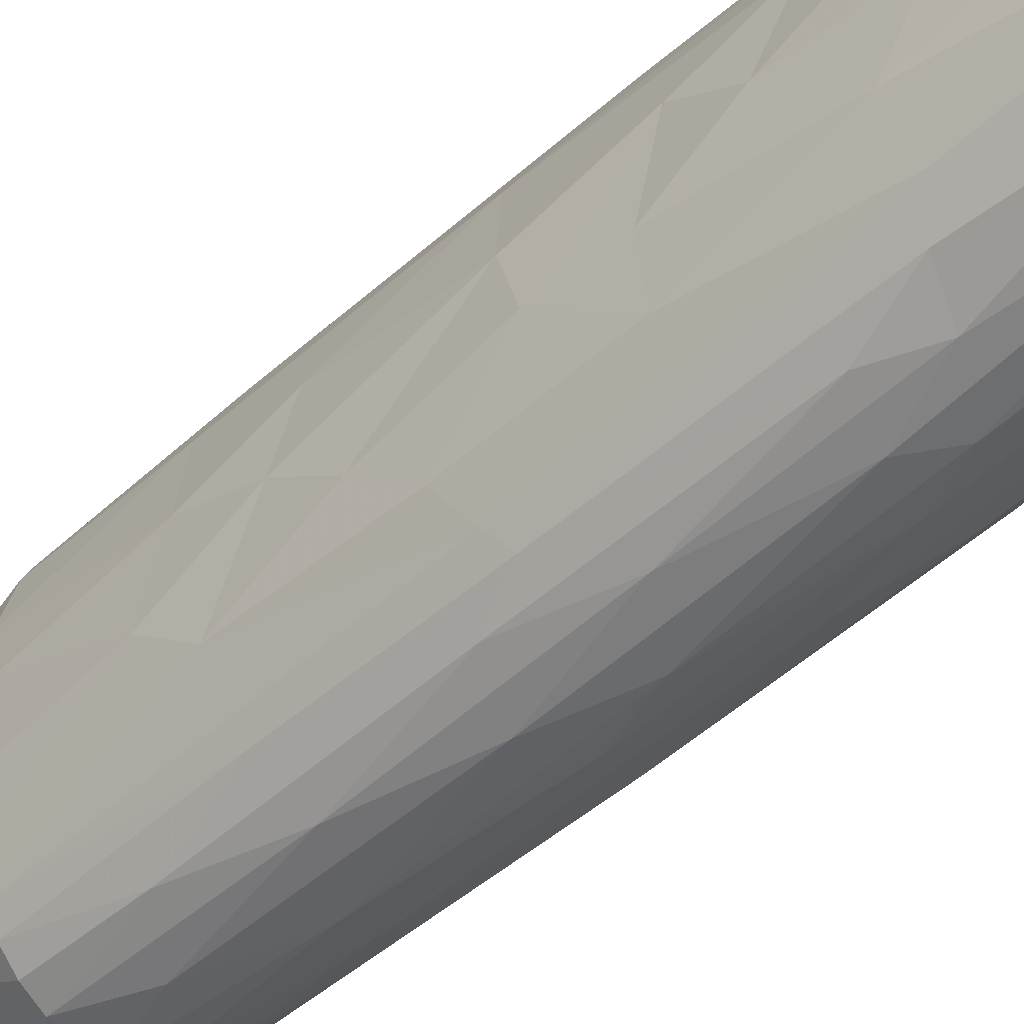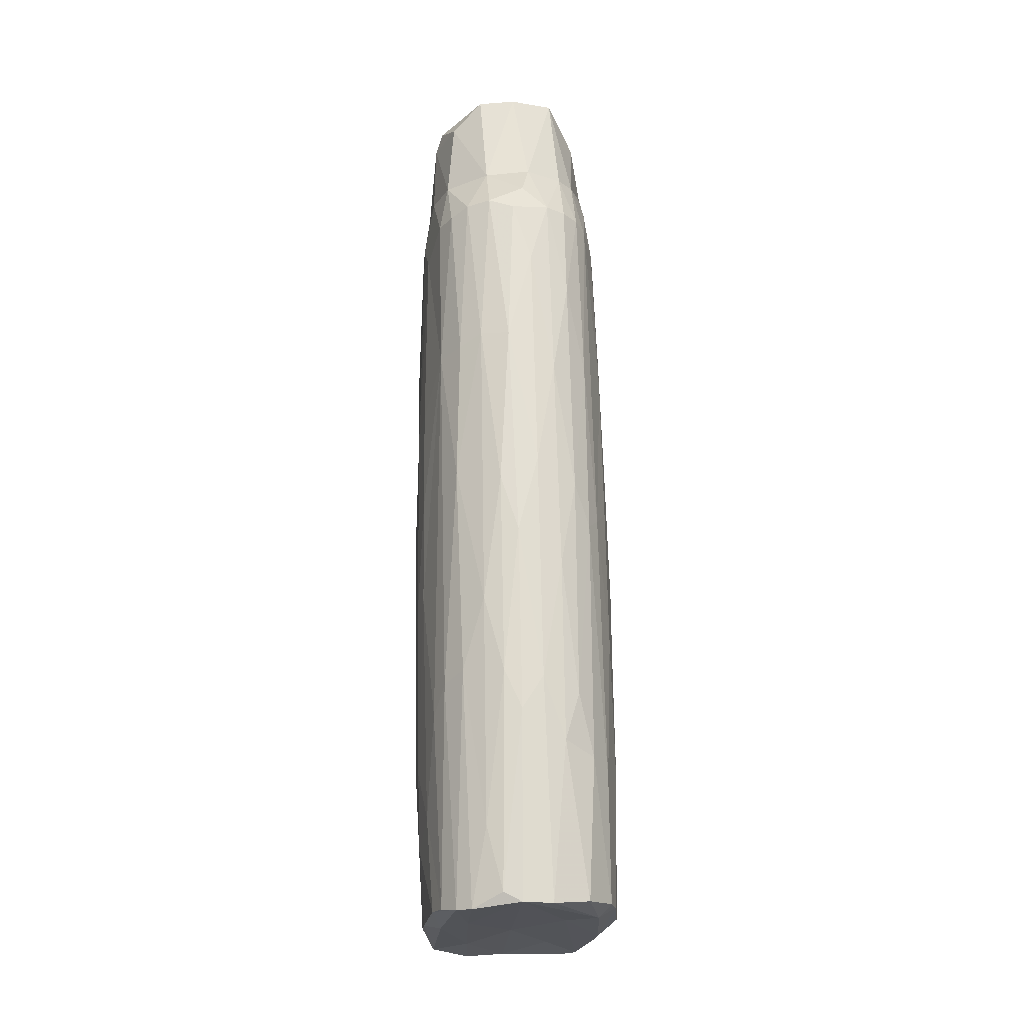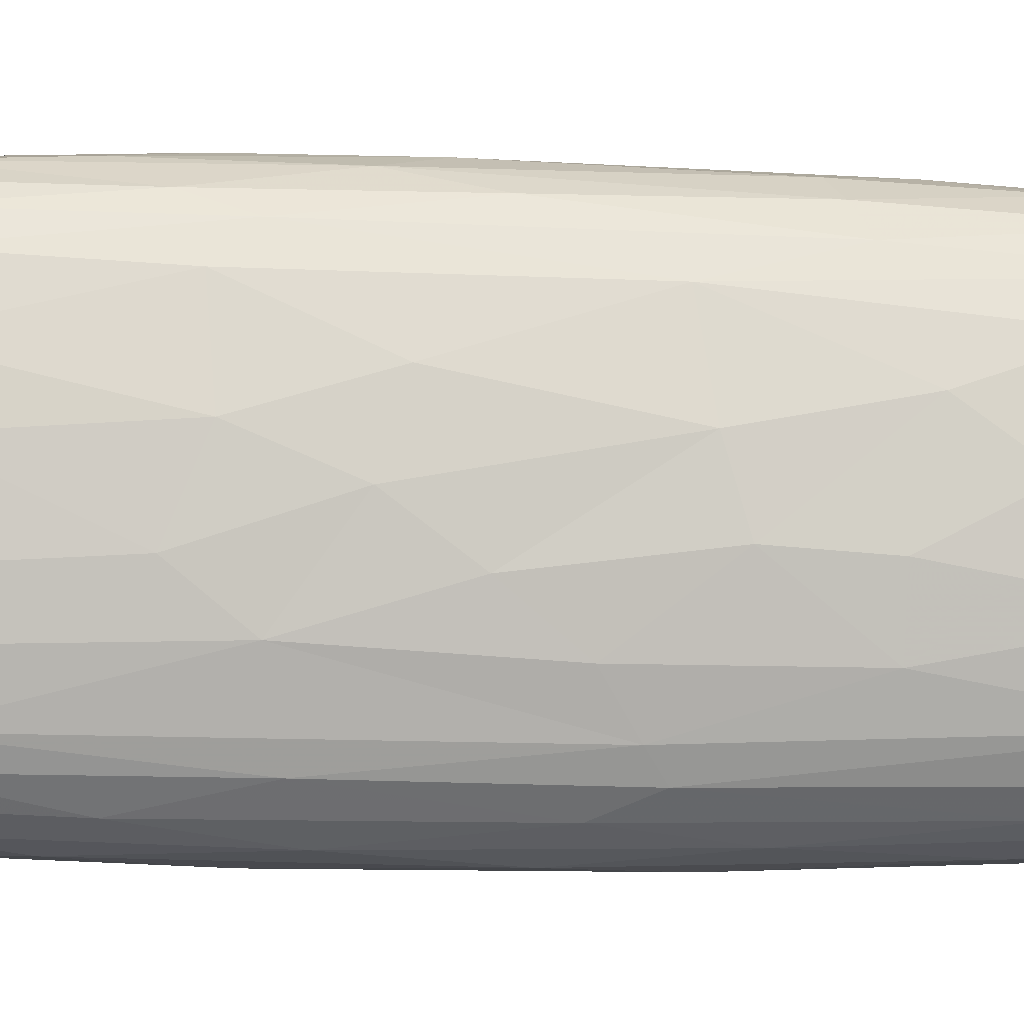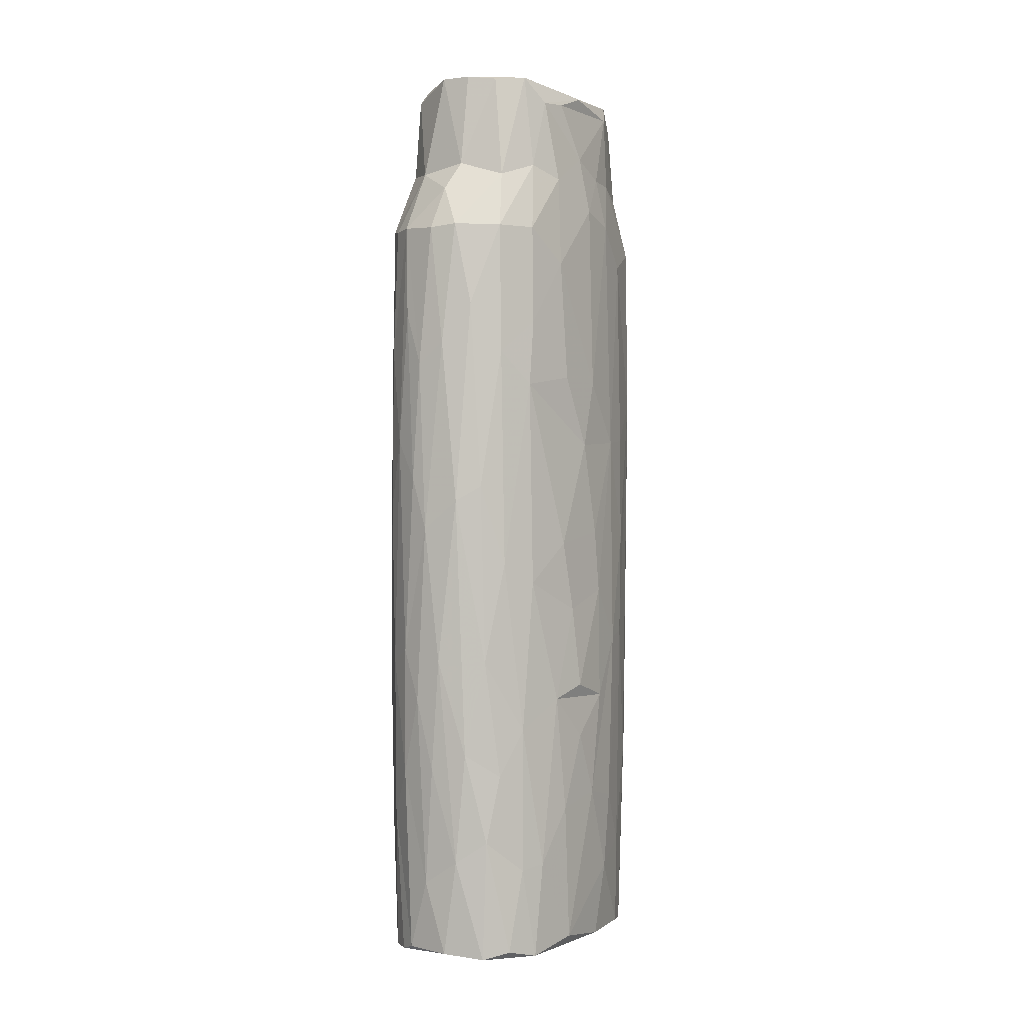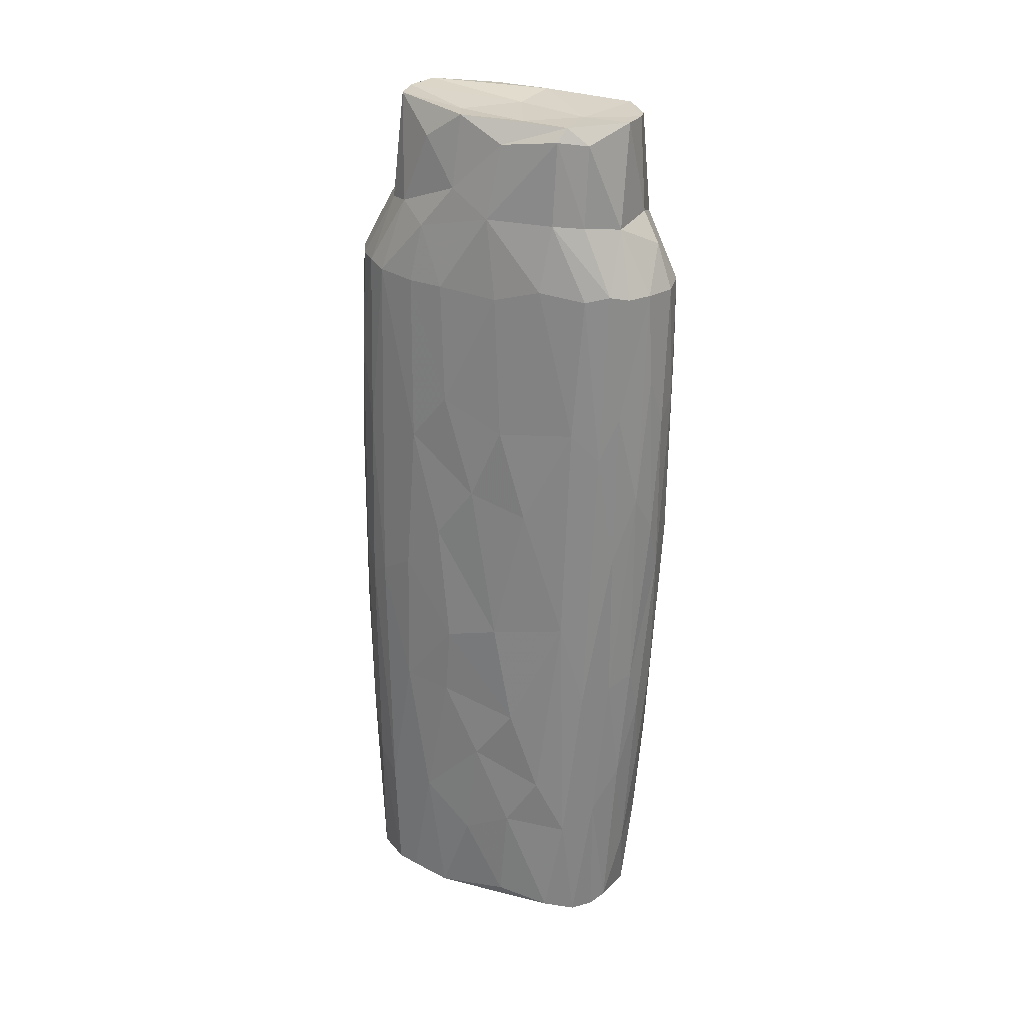
<metadata>
{"format":"obj","ext":"obj","renderer":"f3d","projection":"perspective","resolution":1024,"background":"white","views":[{"elev":-48.5,"azim":134.6,"up":"+Y"},{"elev":-22.4,"azim":-4.7,"up":"+Z"},{"elev":-7.7,"azim":87.4,"up":"+Y"},{"elev":-2.1,"azim":-151.3,"up":"+Z"},{"elev":27.4,"azim":114.3,"up":"+Z"}]}
</metadata>
<code>
v 0.01383 0.0006509 -0.03054
v 0.01183 -0.009223 0.01746
v 0.01055 0.01562 -0.01978
v -0.002509 -0.0201 -0.05556
v 0.004851 -0.02113 -0.01353
v 0.009372 -0.01458 0.03937
v 0.006172 -0.01951 0.02733
v 0.01276 0.009636 -0.03456
v 0.01091 -0.009527 0.03908
v -0.005691 0.01787 -0.04235
v 0.001093 0.02238 -0.0008845
v 0.001861 0.02261 0.02105
v 0.01009 0.01461 -0.05742
v -0.009577 0.0115 -0.05773
v -0.01271 0.008076 0.0198
v -0.01265 -0.008965 -0.001118
v -0.01323 0.003802 0.0109
v -0.007977 -0.0166 -0.05721
v -0.01094 -0.01315 -0.03211
v -0.0003204 -0.0217 -0.03316
v 0.008896 0.01755 0.04006
v -0.003328 0.02192 0.002724
v 0.01242 -0.004119 0.02374
v -0.004567 -0.01976 -0.0475
v -0.005847 0.01581 0.05983
v 0.008233 -0.01791 -0.05619
v 0.008937 -0.002911 0.06111
v 0.001129 -0.01651 0.04835
v 0.003113 0.02218 0.005826
v -0.01112 0.006579 0.05768
v -0.003246 0.02207 0.03937
v 0.008082 0.01361 0.0483
v 0.004242 0.02181 0.02776
v 0.004434 0.01709 0.0476
v -0.006277 0.01932 -0.01856
v 0.001723 -0.02224 0.0005345
v 0.01136 -0.0006561 -0.05747
v 0.002701 0.01936 -0.04793
v 0.009933 -0.01259 -0.05725
v -0.01262 0.004036 -0.02888
v -0.008481 0.01929 0.03921
v -0.005729 -0.02073 0.01944
v -0.01021 -0.01182 0.04766
v -0.009505 0.0008259 0.06058
v 0.005215 -0.02045 -0.03674
v 0.01262 0.007462 0.008523
v 0.001608 0.0168 0.06047
v -0.001871 0.01934 -0.04498
v -0.01102 0.01465 0.02676
v -0.01294 0.00471 -0.02191
v -0.009423 -0.01181 0.05781
v -0.01256 -0.005039 -0.03788
v 0.0117 -0.004851 0.03914
v 0.005873 -0.01428 0.04837
v 0.0121 0.003043 0.03867
v -0.008765 0.01294 0.06027
v 0.005612 0.01035 -0.05671
v -0.0009164 -0.0149 0.06142
v -0.01269 -0.007988 0.03724
v -0.01333 -0.0002951 -0.00898
v 0.01035 -0.01528 -0.005389
v 0.008428 -0.007957 0.05779
v -0.01041 0.01008 0.0573
v -0.01099 -0.007 0.0603
v -0.003115 -0.02201 -0.002184
v -0.004715 -0.02051 0.04067
v -0.009899 0.01258 0.04832
v 0.0128 0.004052 0.02029
v -0.01261 0.006306 -0.01162
v 0.009086 -0.01756 -0.03823
v -0.008514 0.01896 0.02247
v -0.01161 0.002302 0.05939
v 0.01309 -7.12e-06 0.01083
v -0.0124 -0.001641 0.04862
v -0.007664 -0.01882 0.04053
v -0.001735 0.01789 0.04839
v -0.01281 -0.008522 0.0123
v -0.01338 0.0009499 -0.0009575
v 0.0117 0.01271 -0.008379
v -0.0006474 0.02029 0.04469
v 0.007202 0.01368 0.05853
v 0.01356 0.005321 -0.04128
v 0.0085 0.01875 0.00229
v 0.01148 0.01336 -0.04227
v 0.01229 -0.01077 -0.02084
v -0.001617 0.02263 0.02368
v 0.01029 0.01472 0.03942
v -0.0122 0.003153 0.0507
v -0.0113 0.004936 -0.05605
v -0.004735 0.01713 -0.05778
v 0.0122 0.01097 -0.05627
v 0.00305 0.02107 -0.02361
v 0.00785 0.01662 -0.05747
v -0.005293 0.02148 0.02882
v 0.005907 0.01949 -0.03337
v -0.01178 -0.005453 0.05811
v -0.009668 -0.01417 -0.05679
v -0.004804 -0.01591 0.04775
v -0.00346 -0.0001681 0.06008
v -0.007236 0.01656 0.04665
v -0.01219 -0.004317 -0.0477
v -0.0004984 0.02158 -0.01838
v -0.00933 -0.005114 -0.05761
v -0.01247 -0.008858 -0.01482
v -0.01311 -0.005268 -0.01574
v 0.01125 0.001622 0.04886
v 0.004727 0.02134 0.03951
v 0.009975 0.003094 0.05823
v -0.00976 -0.01607 -0.02876
v 0.0007356 0.01029 0.06023
v 0.005984 0.02094 0.01082
v -0.01072 0.01513 0.01839
v -0.008439 0.01791 -0.005628
v -0.01337 -0.004163 0.01168
v -0.01132 -0.01381 0.03989
v -0.001463 -0.02131 0.03938
v -0.01089 -0.01512 0.01802
v 0.0101 -0.003619 0.05195
v 0.009714 0.01689 0.01753
v -0.01185 0.00709 -0.03854
v 0.0001546 0.02255 0.03908
v -0.007589 -0.01875 -0.02754
v -0.006245 0.02042 0.004633
v 0.007067 -0.01956 -0.03045
v 0.001028 -0.02155 0.03132
v 0.002372 -0.02167 -0.02888
v 0.01287 -0.005282 0.003856
v -0.002579 -0.02157 -0.0282
v 0.01201 -0.01055 -0.002455
v 0.008173 0.019 0.02325
v 0.01016 -0.008176 0.0465
v 0.008877 0.01697 -0.03904
v -0.0002114 -0.02032 -0.05677
v 2.161e-05 -0.01965 0.04349
v -0.01175 0.009352 -0.02365
v 0.01353 -0.004192 -0.02107
v 0.005718 0.004122 0.06029
v 0.005846 0.01789 -0.0568
v 0.004607 -0.01324 0.06184
v -0.005121 -0.0209 -0.01853
v -0.0105 0.01111 -0.04554
v 0.004072 -0.0213 0.01455
v -0.01346 0.001706 0.01949
v -0.01148 -0.009721 -0.04461
v 0.0009996 0.02069 -0.03274
v -0.006168 -0.0182 -0.05739
v 0.007953 -0.01171 0.04878
v 0.01339 0.005885 -0.02354
v 0.007761 0.01094 0.06065
v -0.01054 0.01395 -0.008056
v 0.00345 -0.02035 0.04003
v 0.006458 -0.006545 -0.05661
v 0.005178 0.02067 -0.01709
v 0.01123 -0.01435 -0.04029
v -0.01168 0.008537 0.04694
v 0.01149 0.008976 0.04031
v -0.0127 0.0005869 -0.03682
v -0.007389 0.01725 -0.03356
v 0.009123 0.01024 0.05905
v 0.005964 -0.01894 0.03998
v -0.008436 -0.01865 0.01831
v -0.01311 0.001994 0.04351
v -0.01243 0.00934 0.03518
v -0.005067 0.01047 -0.05708
v -0.003618 0.01996 -0.03077
v 0.01383 -0.0009991 -0.04445
v 0.008711 -0.01723 0.01604
v -0.007545 0.01498 -0.0569
v 0.01357 -0.003515 -0.01181
v -0.002105 -0.02212 0.01904
v -0.009808 -0.01672 0.03981
v -0.01307 -0.001093 -0.02355
v 0.01323 -0.007547 -0.03893
v -0.01198 -0.005809 0.04856
v -0.01064 -0.01113 -0.05659
v 0.0002806 0.003221 -0.05635
v -0.008702 -0.01842 -0.0002505
v -0.01312 -0.00322 0.04211
v 0.009899 0.01001 0.04863
v 0.01143 -0.01369 -0.05574
v 0.01342 0.004207 -0.05454
v 0.008084 0.01864 -0.01833
v -0.005676 -0.01401 0.06134
v -0.00958 0.01492 -0.02758
v 0.004308 -0.005025 0.06056
v -0.01137 -0.00308 -0.05697
v 0.01231 -0.01072 -0.05568
v -0.005932 -0.005715 -0.05705
v 0.01318 -0.00528 -0.05621
v 0.0003166 0.01861 -0.05718
v 0.008957 -0.01774 -0.007065
v -0.01238 0.008506 -0.002722
v 0.006886 -0.01976 -0.001972
v -0.002202 0.01686 0.06033
v 0.007206 0.01954 0.03946
v 0.003599 -0.02007 -0.05682
v -0.0008174 -0.02237 -0.009478
v -0.01095 0.0148 0.03937
v 0.007969 -0.0169 0.03996
v -0.009055 0.01406 -0.04617
v 0.01354 0.003452 -0.009799
v 0.01104 0.01351 0.02104
f 153 92 11
f 29 153 11
f 111 182 153
f 83 182 111
f 111 153 29
f 33 111 29
f 38 92 95
f 182 95 153
f 153 95 92
f 11 92 102
f 12 29 11
f 33 29 12
f 107 111 33
f 95 138 38
f 95 132 138
f 92 38 145
f 132 95 182
f 92 145 102
f 111 130 83
f 12 11 86
f 86 121 12
f 130 111 107
f 195 130 107
f 107 33 12
f 107 12 121
f 138 190 38
f 132 93 138
f 3 132 182
f 83 3 182
f 119 83 130
f 93 132 13
f 3 84 132
f 11 102 22
f 11 22 86
f 130 195 21
f 107 121 80
f 84 13 132
f 145 38 48
f 145 48 102
f 83 119 3
f 21 119 130
f 121 86 31
f 107 34 195
f 93 190 138
f 38 190 48
f 102 48 165
f 102 165 22
f 87 119 21
f 121 31 80
f 107 80 34
f 79 3 119
f 202 79 119
f 22 94 86
f 195 34 21
f 13 84 91
f 3 79 84
f 22 165 35
f 202 119 87
f 190 90 48
f 46 79 202
f 123 94 22
f 86 94 31
f 57 190 93
f 10 165 48
f 8 84 79
f 22 35 123
f 94 41 31
f 10 48 90
f 148 8 79
f 80 31 100
f 34 32 21
f 84 82 91
f 84 8 82
f 165 10 158
f 35 165 158
f 94 123 71
f 41 100 31
f 179 87 21
f 32 179 21
f 80 76 34
f 34 81 32
f 34 76 47
f 57 93 13
f 123 35 113
f 71 123 113
f 156 202 87
f 41 94 71
f 156 87 179
f 47 149 81
f 47 81 34
f 35 158 184
f 148 79 201
f 25 194 76
f 47 76 194
f 10 90 168
f 68 46 202
f 159 179 32
f 32 81 159
f 164 90 190
f 176 190 57
f 82 181 91
f 46 201 79
f 156 68 202
f 81 149 159
f 152 57 13
f 181 189 91
f 200 158 10
f 184 113 35
f 200 10 168
f 76 80 100
f 25 76 100
f 149 47 110
f 47 194 110
f 37 13 91
f 113 184 150
f 112 71 113
f 159 106 179
f 158 200 184
f 112 113 150
f 194 25 56
f 194 56 110
f 41 71 49
f 68 156 55
f 179 106 156
f 149 110 137
f 37 91 189
f 176 164 190
f 200 168 14
f 8 1 82
f 1 8 148
f 49 71 112
f 37 152 13
f 148 201 169
f 141 184 200
f 150 184 135
f 49 198 41
f 106 55 156
f 41 67 100
f 56 25 100
f 14 90 164
f 200 14 141
f 1 166 82
f 136 148 169
f 41 198 67
f 106 159 108
f 82 166 181
f 136 1 148
f 46 73 201
f 67 56 100
f 159 149 108
f 27 149 137
f 192 112 150
f 73 46 68
f 135 184 141
f 166 189 181
f 141 14 89
f 135 141 120
f 198 49 163
f 108 149 27
f 152 176 57
f 49 112 15
f 56 67 63
f 69 150 135
f 127 201 73
f 23 68 55
f 155 67 198
f 110 56 44
f 120 141 89
f 173 166 1
f 63 67 155
f 118 106 108
f 137 110 99
f 40 135 120
f 192 150 69
f 23 73 68
f 176 188 164
f 155 198 163
f 1 136 173
f 69 135 50
f 127 169 201
f 112 192 17
f 163 49 15
f 23 55 53
f 53 55 106
f 131 106 118
f 56 63 72
f 103 164 188
f 103 14 164
f 112 17 15
f 30 63 88
f 72 63 30
f 88 63 155
f 2 127 73
f 155 163 162
f 118 108 27
f 44 99 110
f 133 176 152
f 173 189 166
f 192 69 60
f 23 2 73
f 163 15 143
f 131 53 106
f 137 99 185
f 187 37 189
f 40 120 157
f 39 37 187
f 120 89 157
f 137 185 27
f 44 56 72
f 133 188 176
f 169 127 129
f 23 53 9
f 85 136 169
f 192 60 78
f 15 17 143
f 162 163 143
f 118 27 62
f 187 189 173
f 135 40 172
f 17 192 78
f 50 135 172
f 9 53 131
f 155 162 88
f 152 37 39
f 101 157 89
f 85 173 136
f 60 69 50
f 180 187 173
f 50 172 60
f 2 23 9
f 139 27 185
f 173 85 154
f 85 169 129
f 2 129 127
f 96 30 88
f 101 89 186
f 180 173 154
f 40 157 172
f 143 17 114
f 62 27 139
f 39 187 180
f 162 74 88
f 180 26 39
f 178 162 143
f 147 118 62
f 72 30 96
f 44 72 64
f 26 196 39
f 52 157 101
f 61 85 129
f 61 129 2
f 6 2 9
f 131 118 147
f 185 99 58
f 6 9 131
f 74 162 178
f 157 52 105
f 172 157 105
f 154 85 61
f 96 88 74
f 60 172 105
f 61 2 6
f 139 185 58
f 39 133 152
f 17 78 114
f 62 139 147
f 72 96 64
f 26 180 70
f 70 180 154
f 191 154 61
f 178 143 114
f 52 101 144
f 60 105 114
f 60 114 78
f 52 144 104
f 105 52 104
f 70 154 191
f 6 131 147
f 74 174 96
f 99 44 183
f 178 114 59
f 74 178 174
f 54 147 139
f 44 64 183
f 101 186 175
f 114 105 16
f 191 61 167
f 167 61 6
f 199 6 147
f 199 147 54
f 77 59 114
f 58 99 183
f 144 101 175
f 45 26 70
f 144 19 104
f 104 16 105
f 114 16 77
f 174 43 96
f 70 124 45
f 124 70 191
f 199 167 6
f 115 174 178
f 28 54 139
f 51 64 96
f 196 133 39
f 18 103 188
f 193 191 167
f 7 167 199
f 115 178 59
f 43 51 96
f 146 18 188
f 103 18 175
f 97 144 175
f 115 43 174
f 188 133 146
f 97 175 18
f 26 45 196
f 191 193 124
f 104 117 16
f 117 77 16
f 160 199 54
f 97 19 144
f 7 193 167
f 117 59 77
f 199 160 7
f 58 28 139
f 183 64 51
f 109 19 97
f 124 193 5
f 117 104 19
f 193 7 142
f 151 160 54
f 126 196 45
f 142 5 193
f 54 28 151
f 124 5 45
f 171 43 115
f 98 28 58
f 98 183 51
f 183 98 58
f 133 196 20
f 18 109 97
f 20 196 126
f 45 5 126
f 19 109 117
f 7 160 151
f 43 98 51
f 133 4 146
f 18 122 109
f 36 5 142
f 117 115 59
f 142 7 151
f 28 134 151
f 98 134 28
f 24 146 4
f 146 122 18
f 5 36 126
f 66 134 98
f 98 43 75
f 122 146 24
f 20 4 133
f 117 109 177
f 125 142 151
f 75 66 98
f 128 24 4
f 128 4 20
f 36 197 126
f 125 151 116
f 116 151 134
f 43 171 75
f 24 140 122
f 140 24 128
f 20 197 128
f 197 20 126
f 109 122 177
f 117 171 115
f 161 171 117
f 125 36 142
f 140 128 65
f 65 128 197
f 177 122 140
f 170 197 36
f 161 117 177
f 125 170 36
f 125 116 170
f 66 116 134
f 65 197 170
f 177 140 42
f 161 177 42
f 42 75 161
f 171 161 75
f 42 140 65
f 42 65 170
f 42 170 66
f 66 170 116
f 75 42 66
f 186 89 14
f 14 103 186
f 168 90 14
f 103 175 186

</code>
